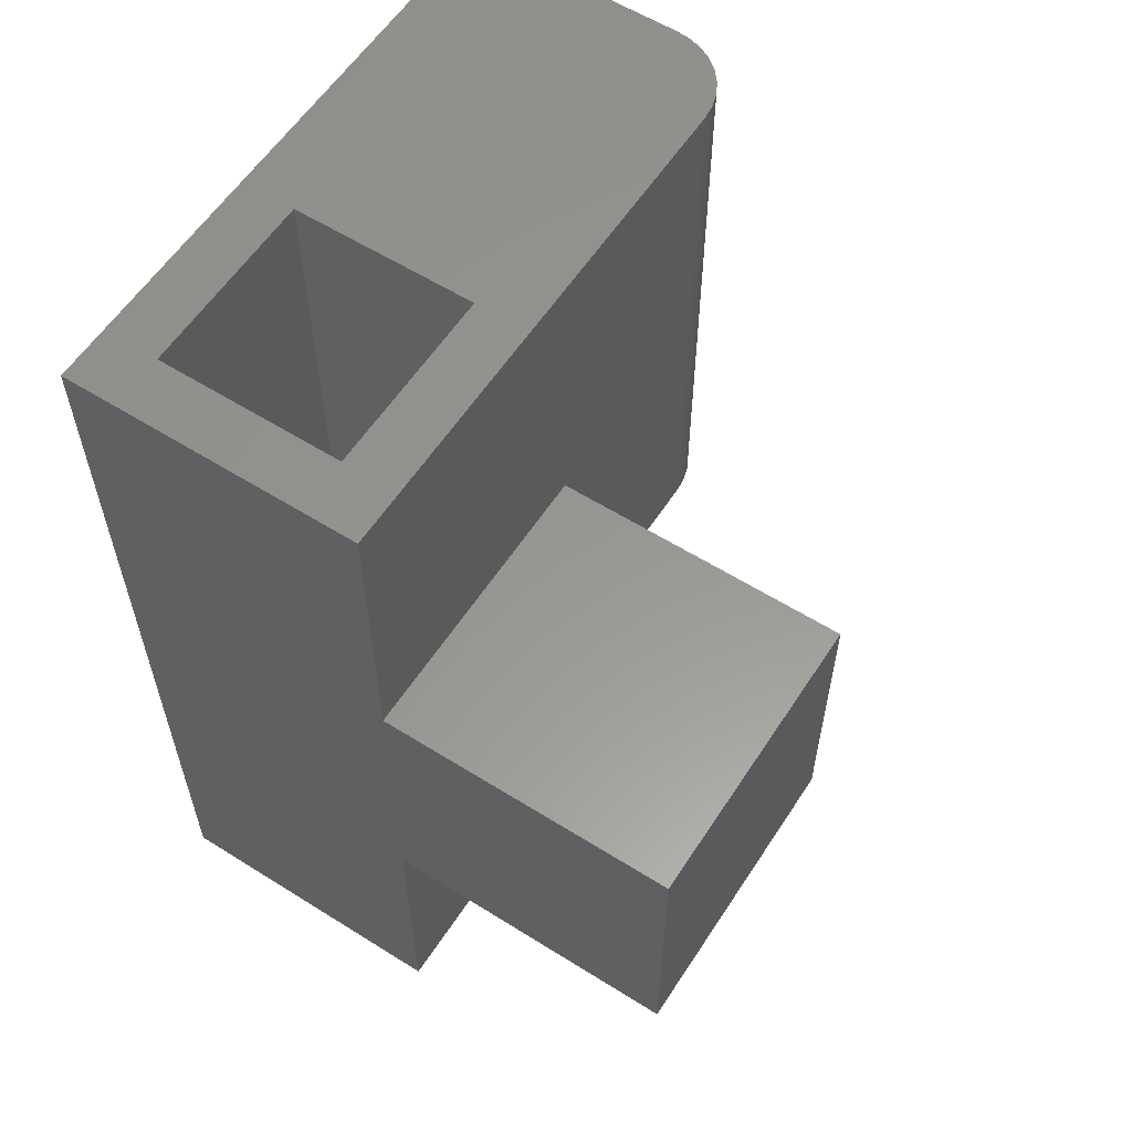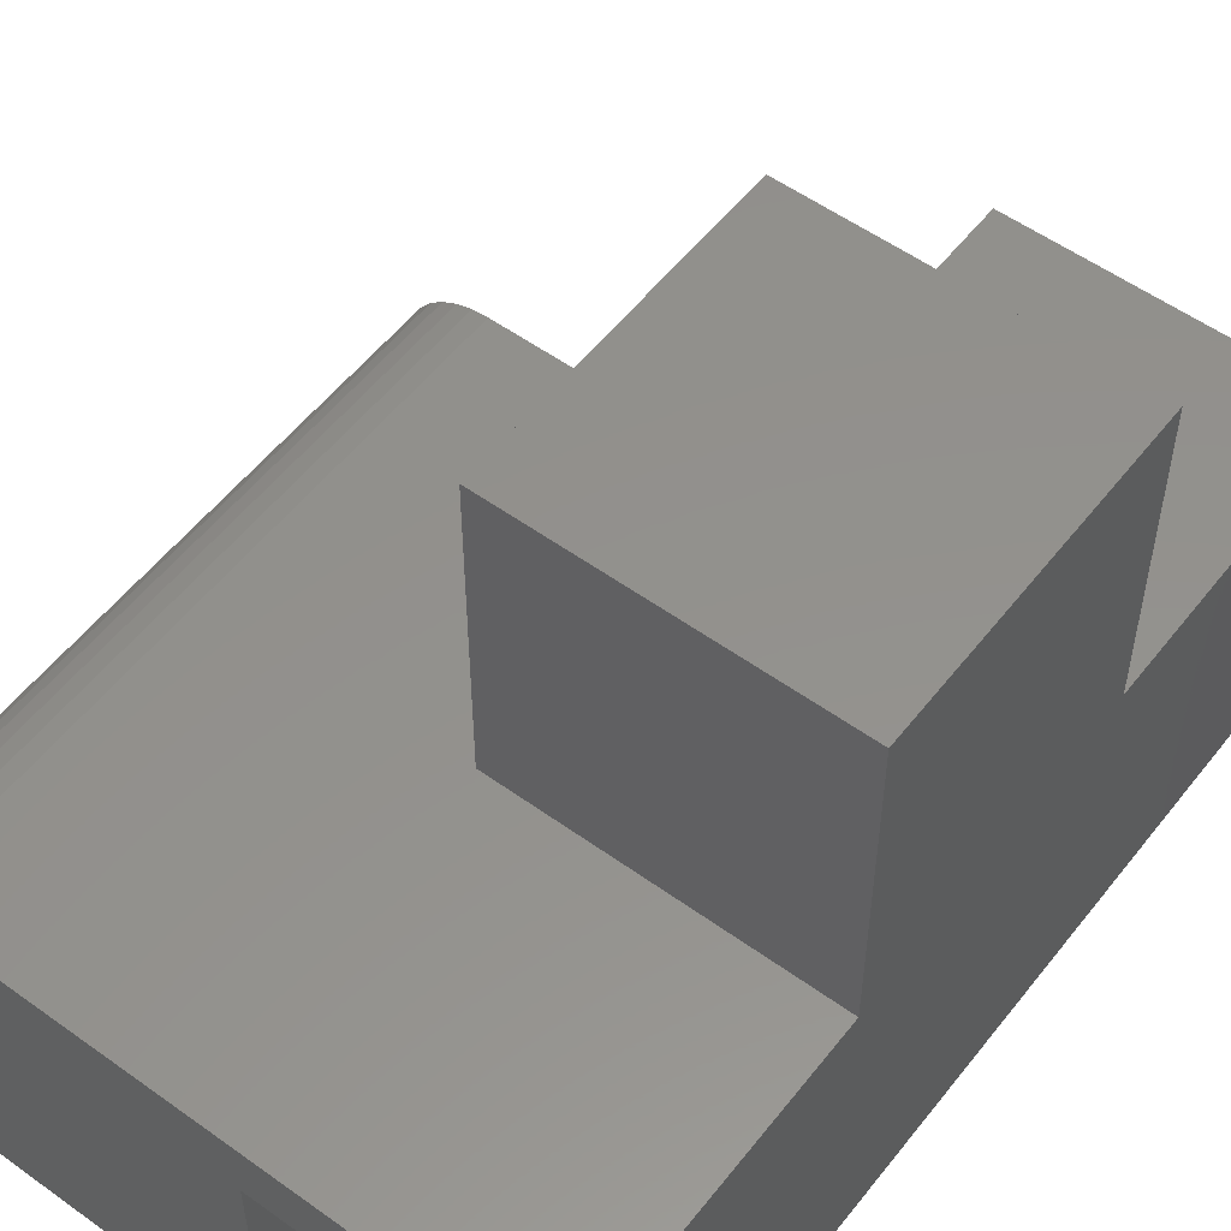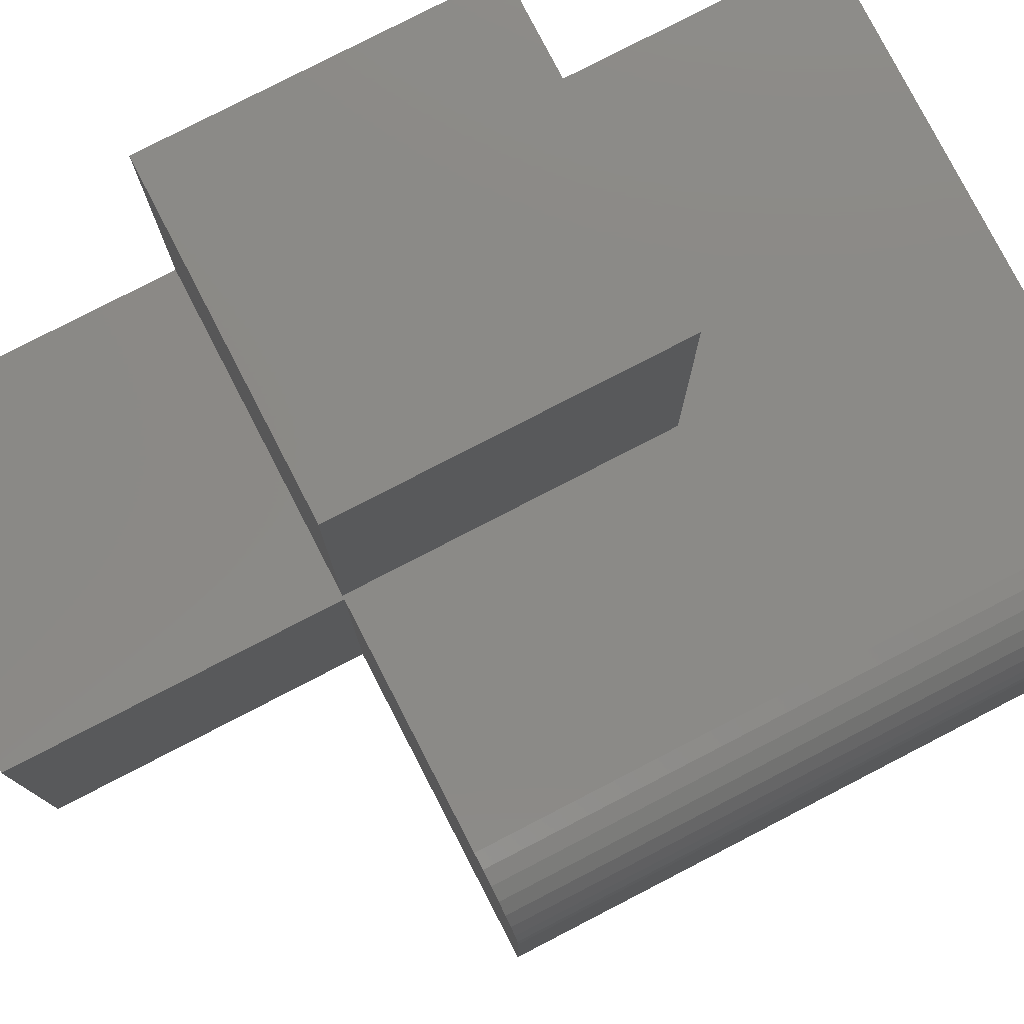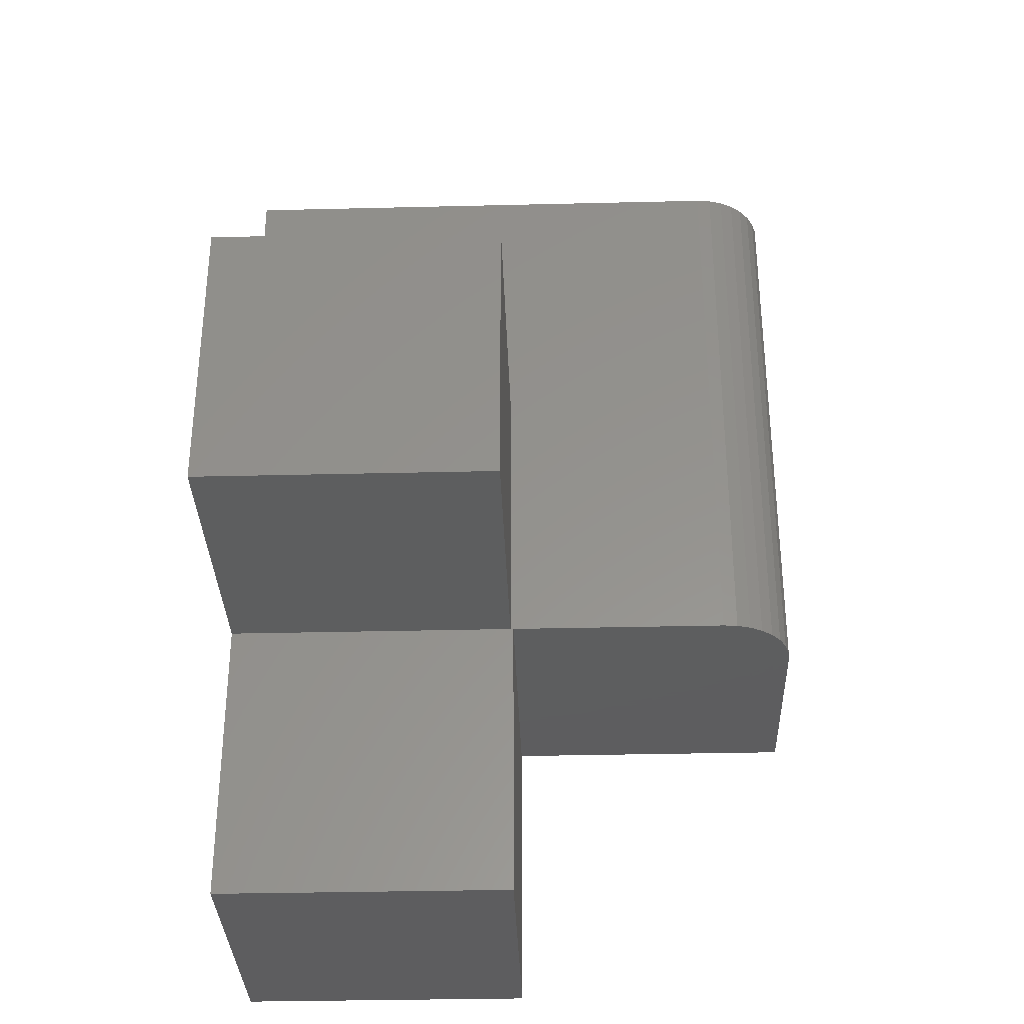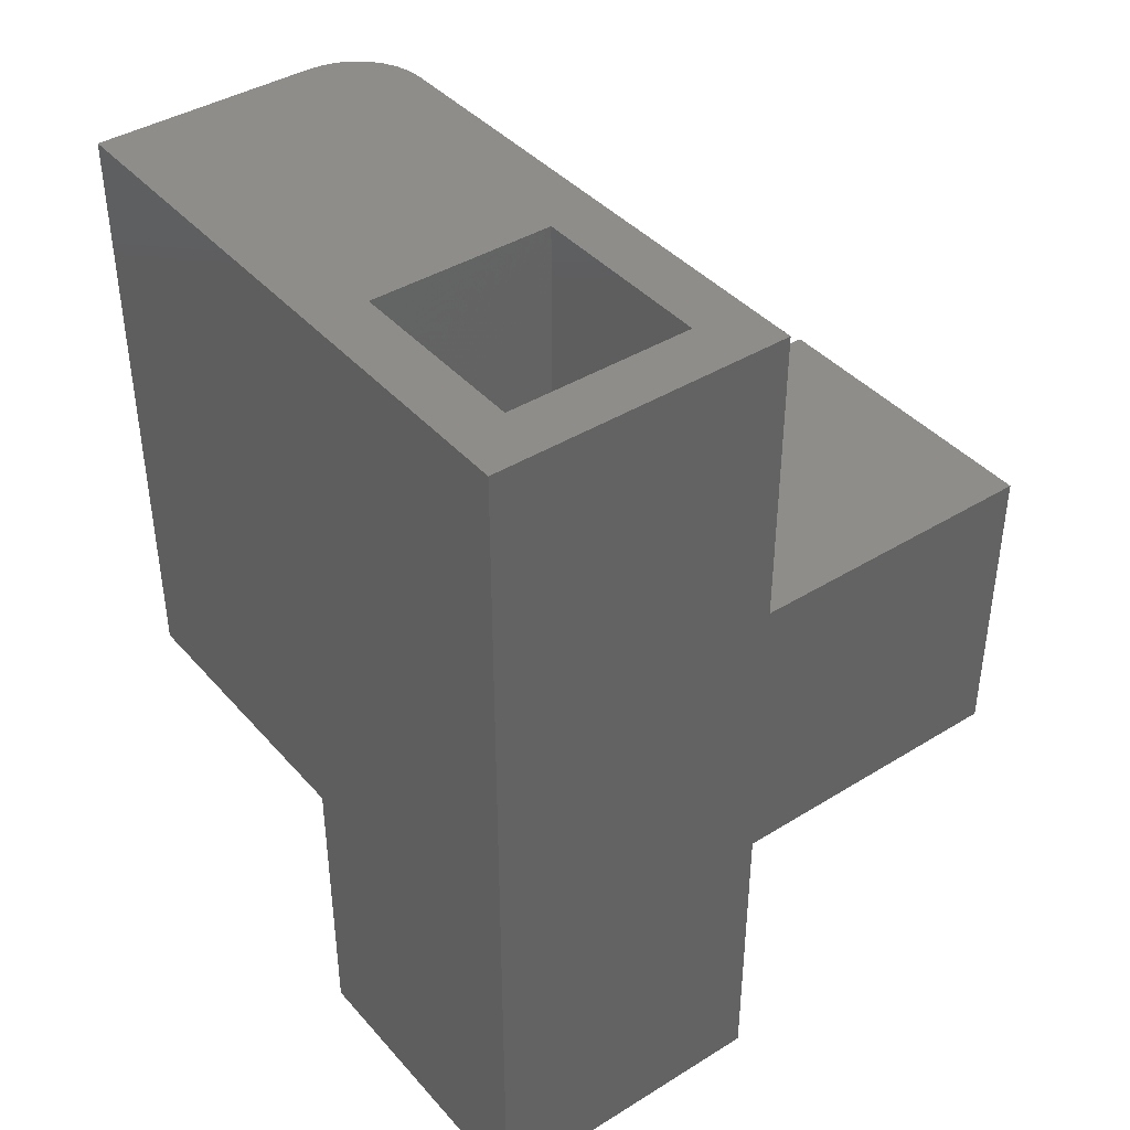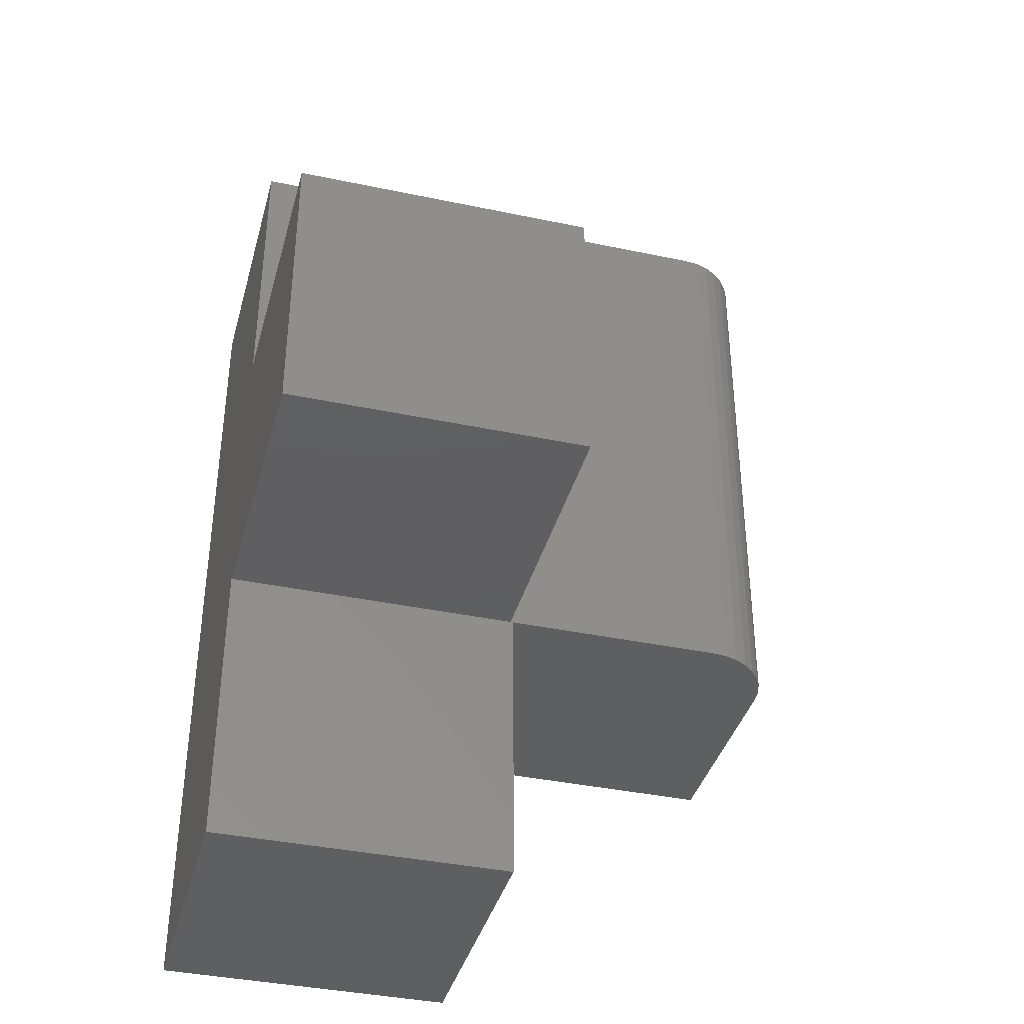
<metadata>
{"format":"stl","ext":"stl","renderer":"f3d","projection":"perspective","resolution":1024,"background":"white","views":[{"elev":58.7,"azim":-57.1,"up":"+Y"},{"elev":54.6,"azim":-142.7,"up":"+Z"},{"elev":79.0,"azim":62.7,"up":"+Z"},{"elev":-33.3,"azim":1.9,"up":"+Y"},{"elev":40.7,"azim":-127.1,"up":"+Y"},{"elev":-38.4,"azim":-14.9,"up":"+Y"}]}
</metadata>
<code>
# stl→obj: 46 verts, 88 faces
v -0.6875 -0.75 0
v -0.6875 -0.75 0.25
v -0.6875 -0.5 0.25
v -0.6875 -0.25 0.25
v -0.6875 0 0.25
v -0.6875 0 0
v -0.6875 -0.5 0.5
v -0.6875 -0.25 0.5
v -0.4375 -0.5 0.5
v -0.4375 -0.25 0.5
v -0.2474 0 0.25
v -0.4375 -0.25 0.25
v -0.4375 -0.5 0.25
v -0.4349 -0.5 0.25
v -0.2474 -0.5 0.25
v -0.4349 -0.75 0.25
v -0.1849 -0.5 0.1875
v -0.1849 -0.5 0
v -0.1849 0 0.1875
v -0.1849 0 0
v -0.1861 -0.5 0.1997
v -0.1896 -0.5 0.2114
v -0.1954 -0.5 0.2222
v -0.2032 -0.5 0.2317
v -0.2126 -0.5 0.2395
v -0.2235 -0.5 0.2452
v -0.2352 -0.5 0.2488
v -0.4349 -0.5 0
v -0.4817 0 0.04688
v -0.1861 0 0.1997
v -0.2352 0 0.2488
v -0.4817 0 0.2031
v -0.6406 0 0.2031
v -0.2235 0 0.2452
v -0.2126 0 0.2395
v -0.2032 0 0.2317
v -0.1954 0 0.2222
v -0.1896 0 0.2114
v -0.6406 0 0.04688
v -0.4349 -0.75 0
v -0.4817 -0.4974 0.2031
v -0.4817 -0.4974 0.04688
v -0.6406 -0.7031 0.2031
v -0.6406 -0.7031 0.04688
v -0.4817 -0.7031 0.04688
v -0.4817 -0.7031 0.2031
f 1 2 3
f 1 3 4
f 1 4 5
f 1 5 6
f 7 8 3
f 3 8 4
f 7 9 8
f 8 9 10
f 11 5 4
f 11 4 12
f 11 12 13
f 11 13 14
f 11 14 15
f 3 2 13
f 13 2 16
f 13 16 14
f 12 4 10
f 10 4 8
f 13 12 9
f 9 12 10
f 3 13 7
f 7 13 9
f 17 18 19
f 19 18 20
f 18 17 21
f 18 21 22
f 18 22 23
f 18 23 24
f 18 24 25
f 18 25 26
f 18 26 27
f 18 27 15
f 18 15 14
f 18 14 28
f 19 29 30
f 11 31 32
f 11 32 33
f 11 33 5
f 32 31 34
f 32 34 35
f 32 35 36
f 32 36 37
f 32 37 38
f 32 38 30
f 32 30 29
f 5 33 6
f 6 33 39
f 6 39 20
f 20 39 29
f 20 29 19
f 17 19 21
f 21 19 30
f 21 30 22
f 22 30 38
f 22 38 23
f 23 38 37
f 23 37 24
f 24 37 36
f 24 36 25
f 25 36 35
f 25 35 26
f 26 35 34
f 26 34 27
f 27 34 31
f 27 31 15
f 15 31 11
f 1 6 40
f 40 6 28
f 6 20 28
f 28 20 18
f 16 40 14
f 14 40 28
f 41 32 42
f 42 32 29
f 33 43 39
f 39 43 44
f 29 39 42
f 42 39 44
f 42 44 45
f 46 43 41
f 41 43 33
f 41 33 32
f 43 46 44
f 44 46 45
f 46 41 45
f 45 41 42
f 2 1 16
f 16 1 40

</code>
